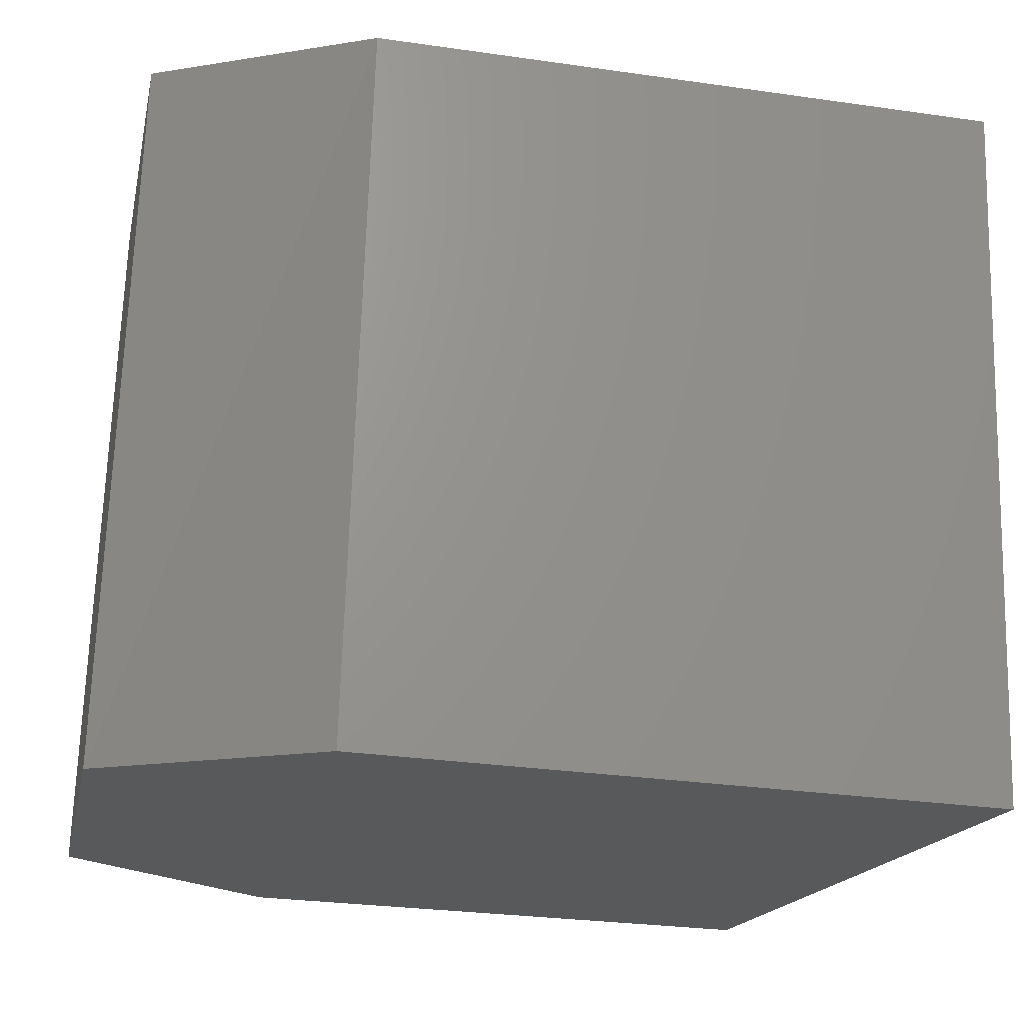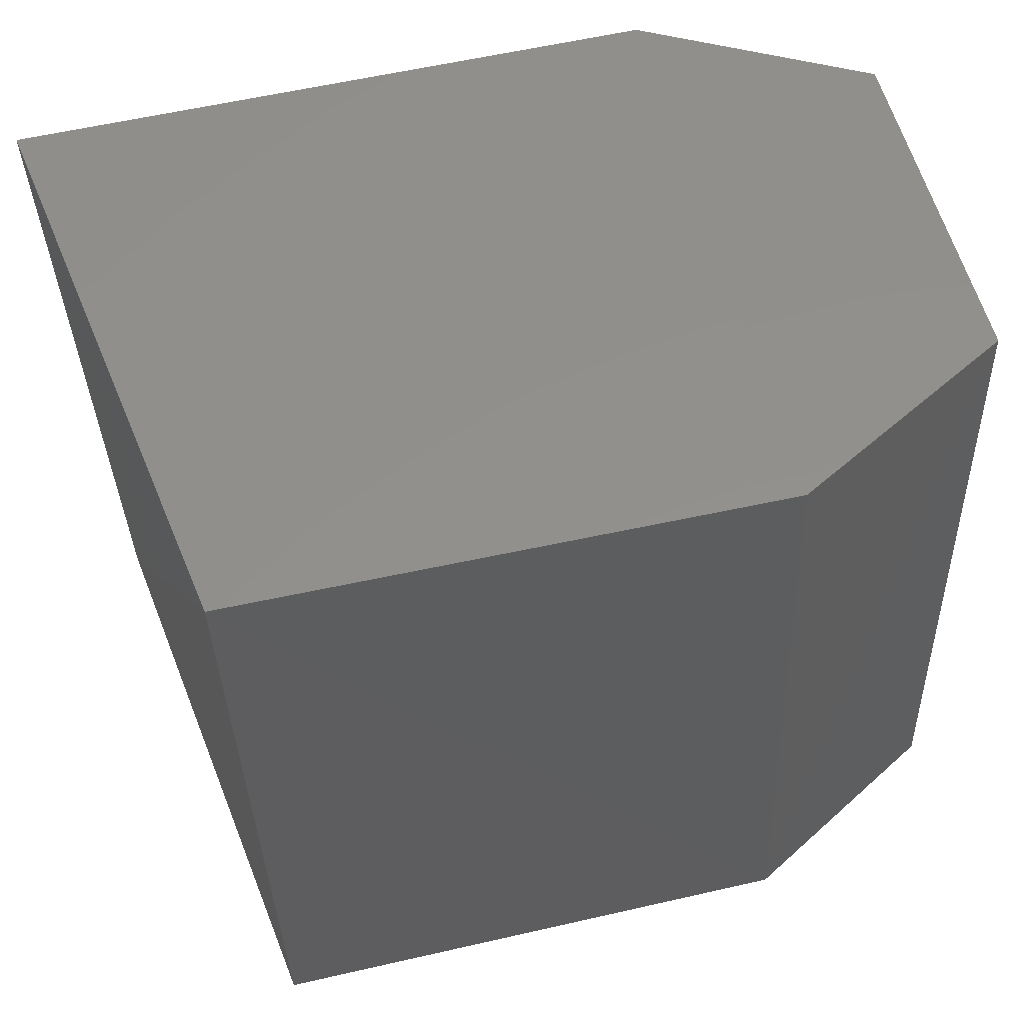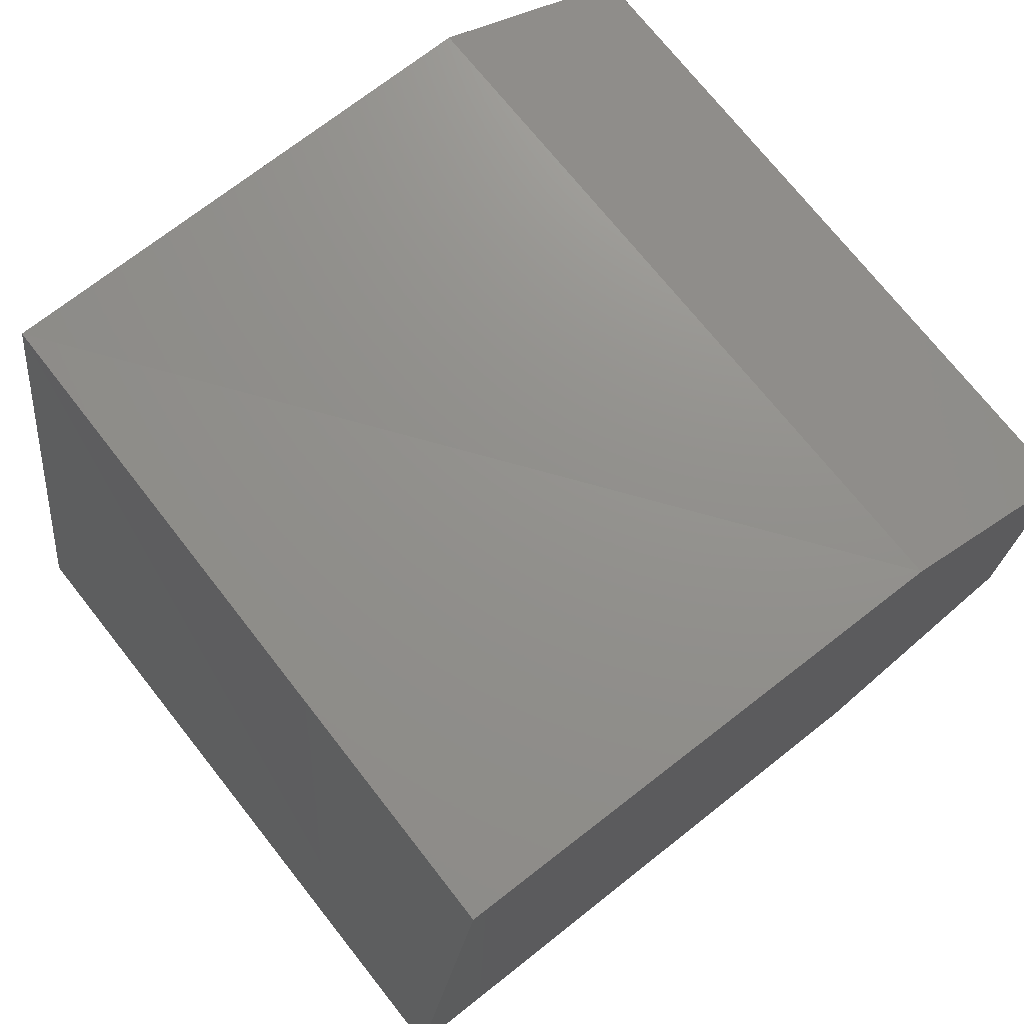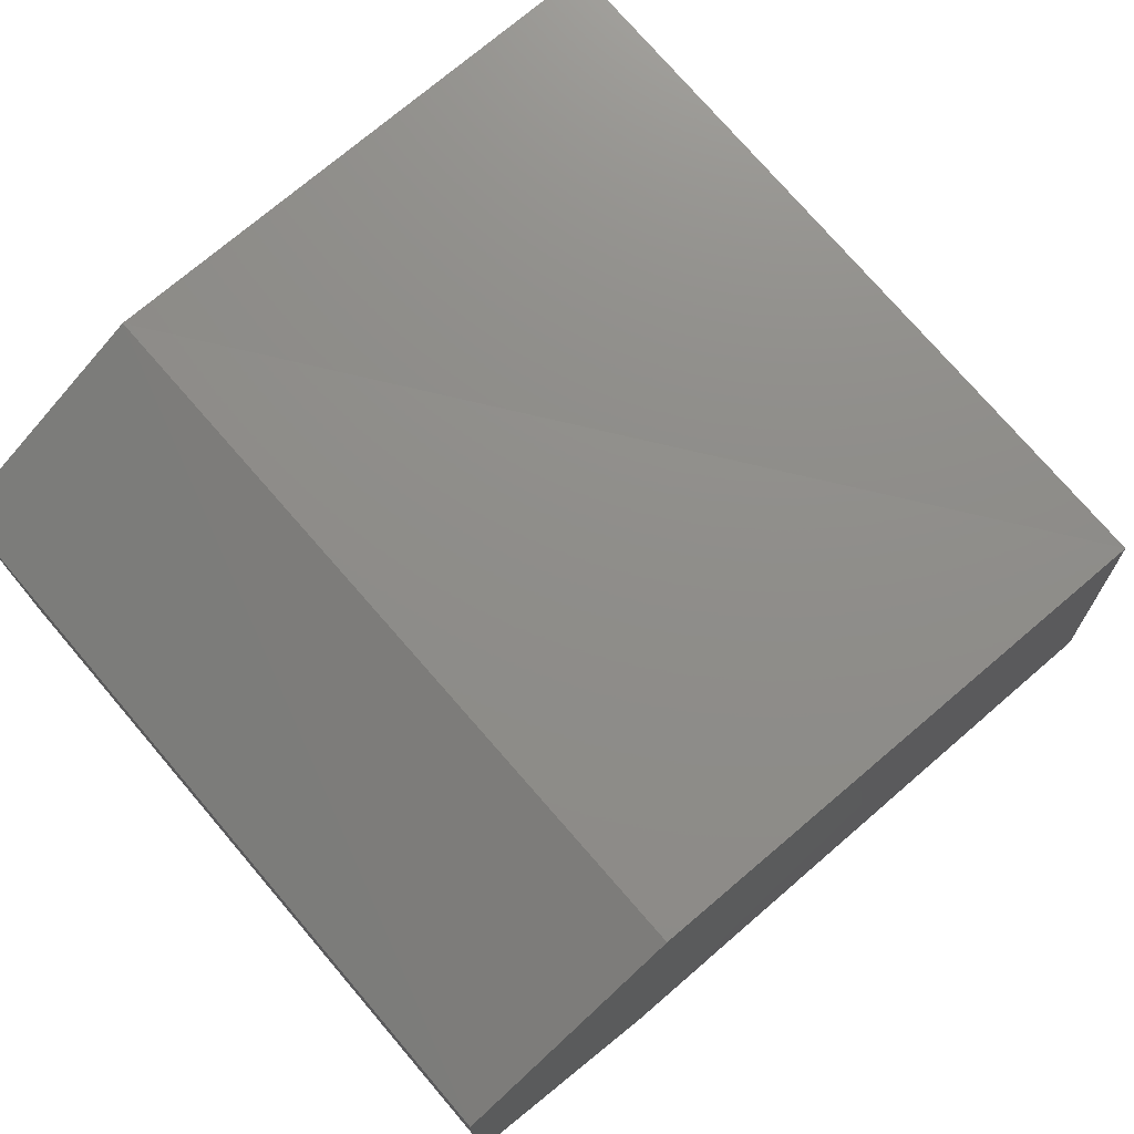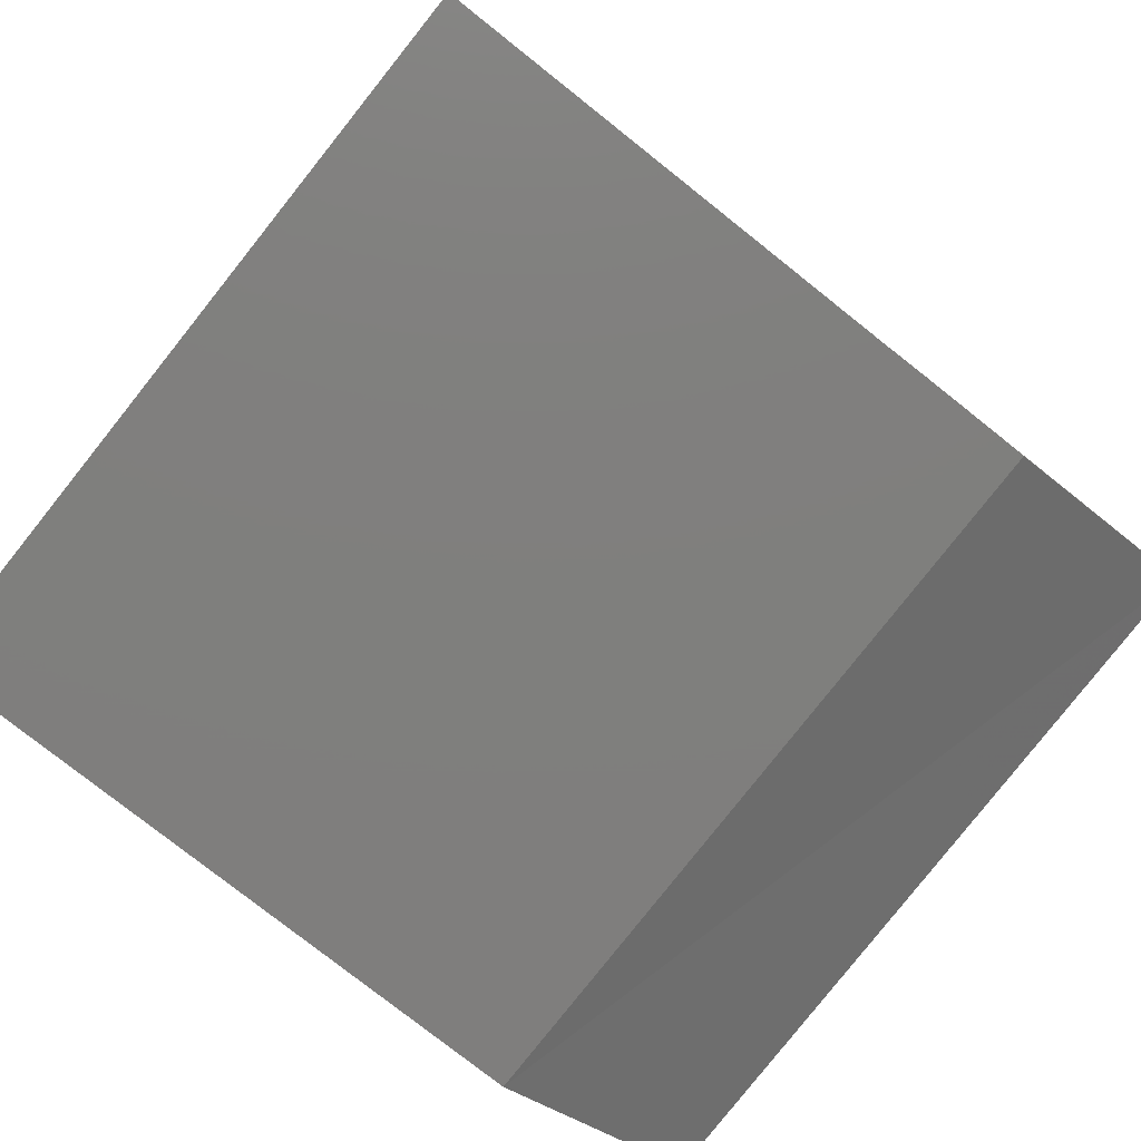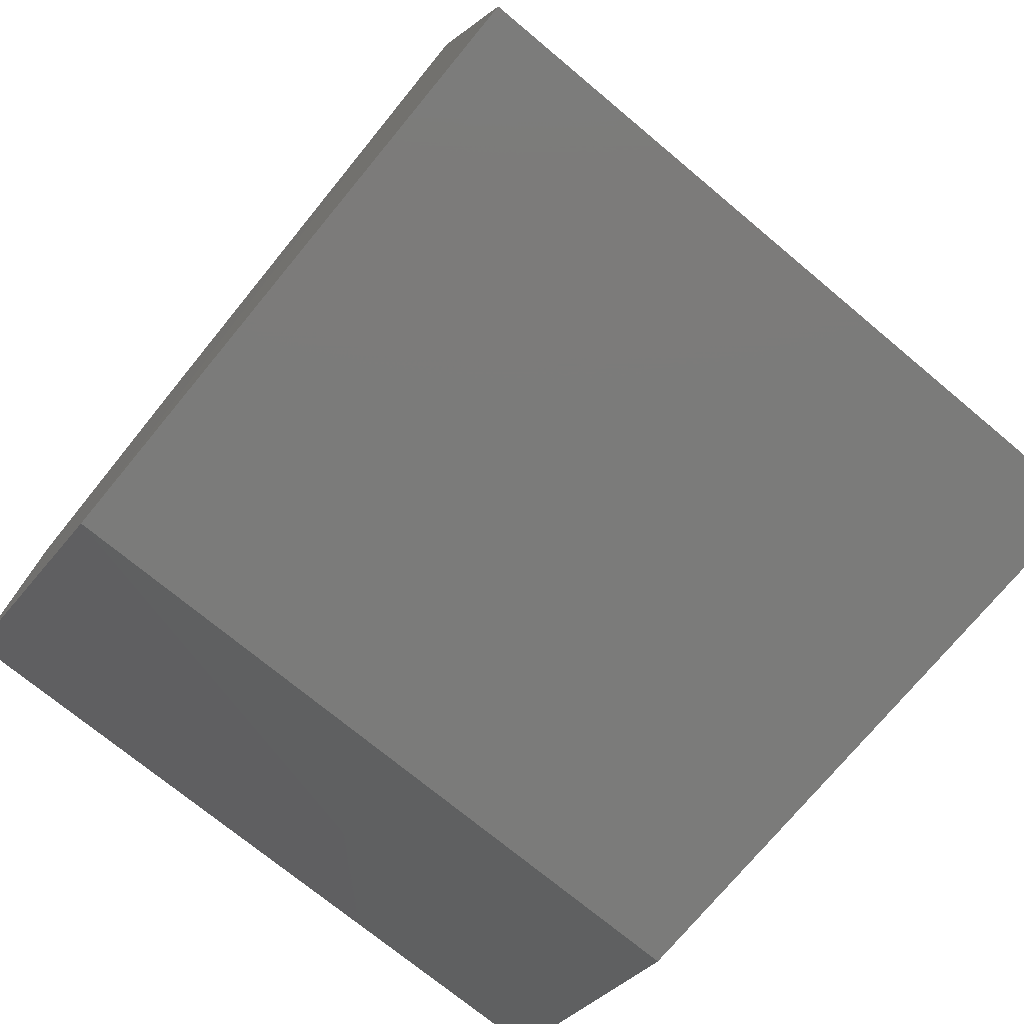
<metadata>
{"format":"stl","ext":"stl","renderer":"f3d","projection":"perspective","resolution":1024,"background":"white","views":[{"elev":-21.5,"azim":-12.0,"up":"+Z"},{"elev":53.7,"azim":166.9,"up":"+Z"},{"elev":72.2,"azim":143.7,"up":"+Y"},{"elev":74.4,"azim":-38.9,"up":"+Y"},{"elev":-79.3,"azim":143.5,"up":"+Y"},{"elev":-74.9,"azim":52.3,"up":"+Y"}]}
</metadata>
<code>
# stl→obj: 12 verts, 20 faces
v 308.3 77.46 67.13
v 308.3 77.47 66.6
v 308.4 77.37 67.13
v 308.4 77.37 66.6
v 308.9 77.37 67.11
v 308.9 77.37 66.58
v 308.3 77.72 67.13
v 308.4 77.81 67.13
v 308.8 77.81 67.12
v 308.3 77.72 66.6
v 308.4 77.81 66.6
v 308.8 77.81 66.59
f 1 2 3
f 2 3 4
f 3 4 5
f 4 5 6
f 7 1 8
f 1 8 3
f 8 3 9
f 3 9 5
f 10 7 11
f 7 11 8
f 11 8 9
f 6 12 4
f 12 4 11
f 4 11 10
f 10 7 2
f 7 2 1
f 12 6 9
f 6 9 5
f 9 11 12
f 10 4 2

</code>
